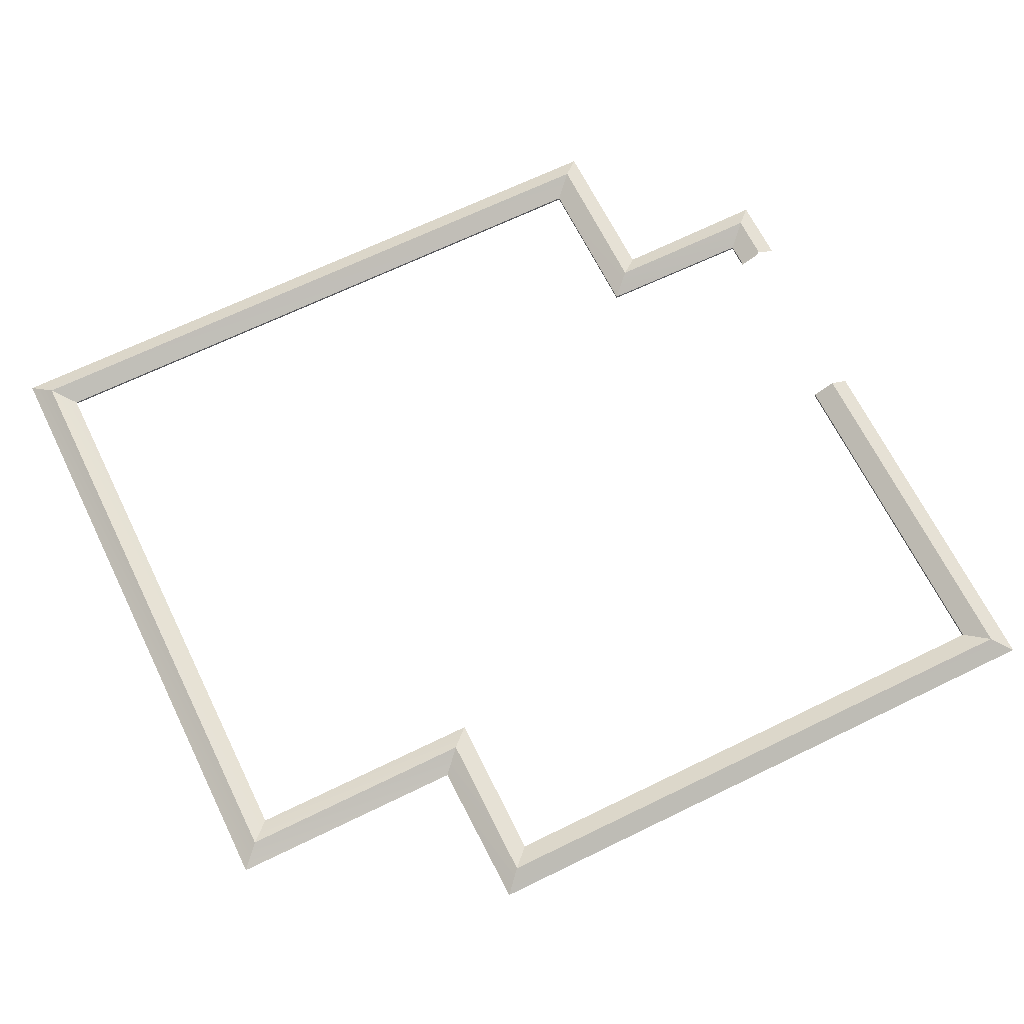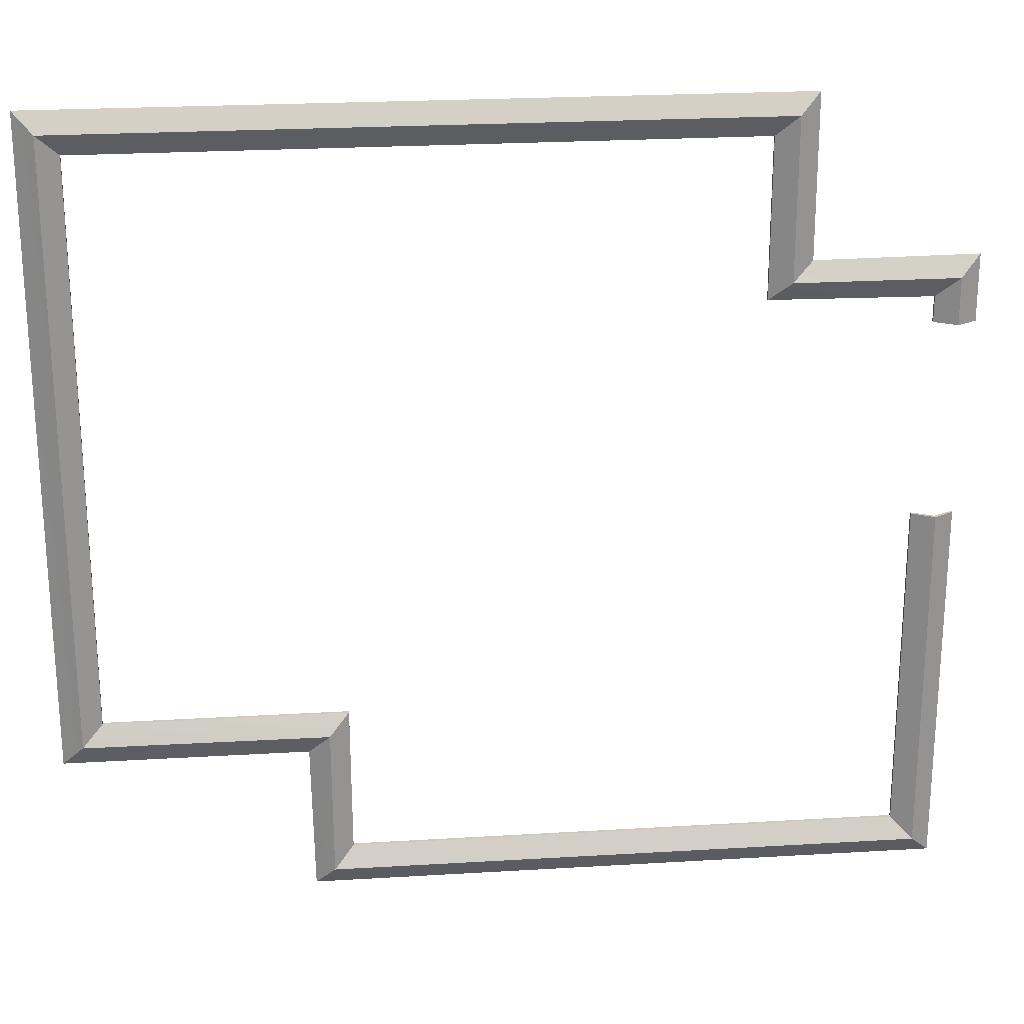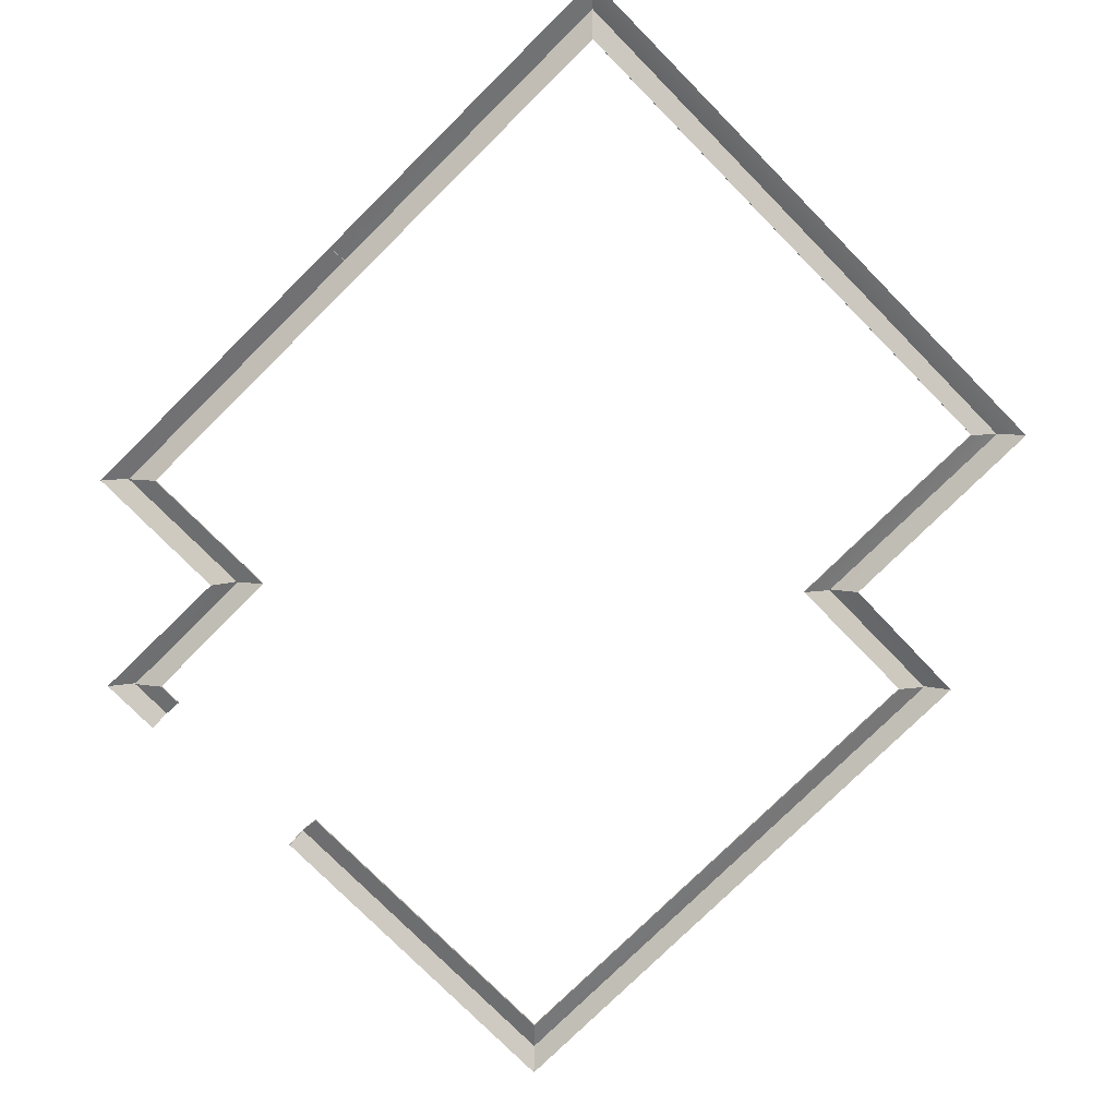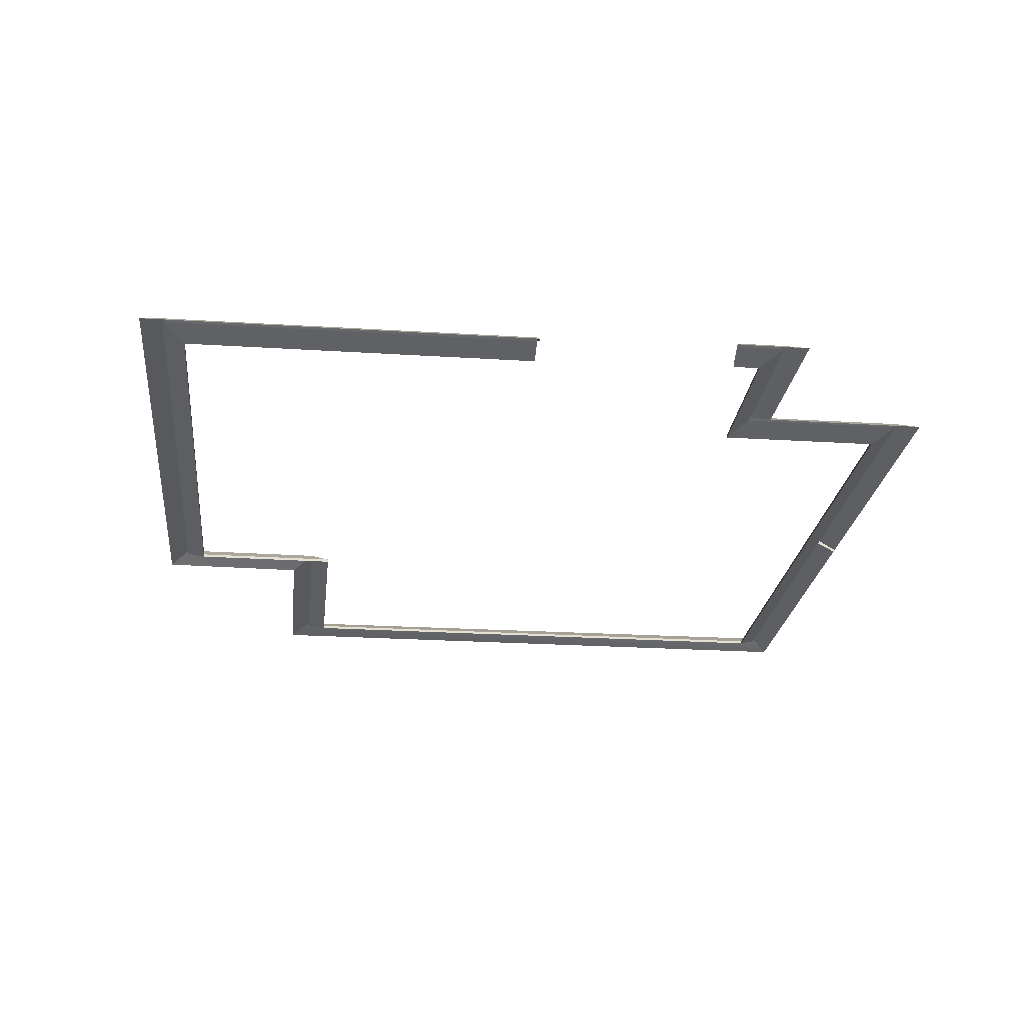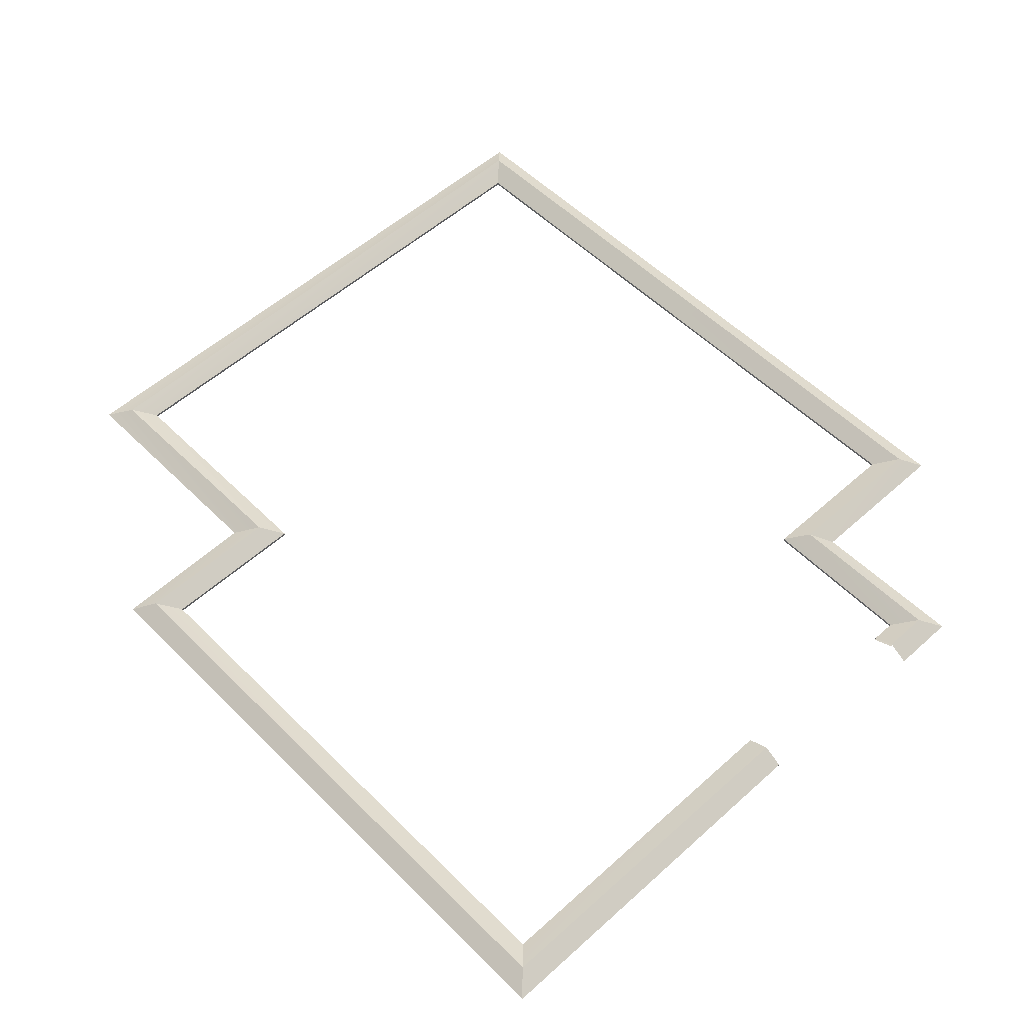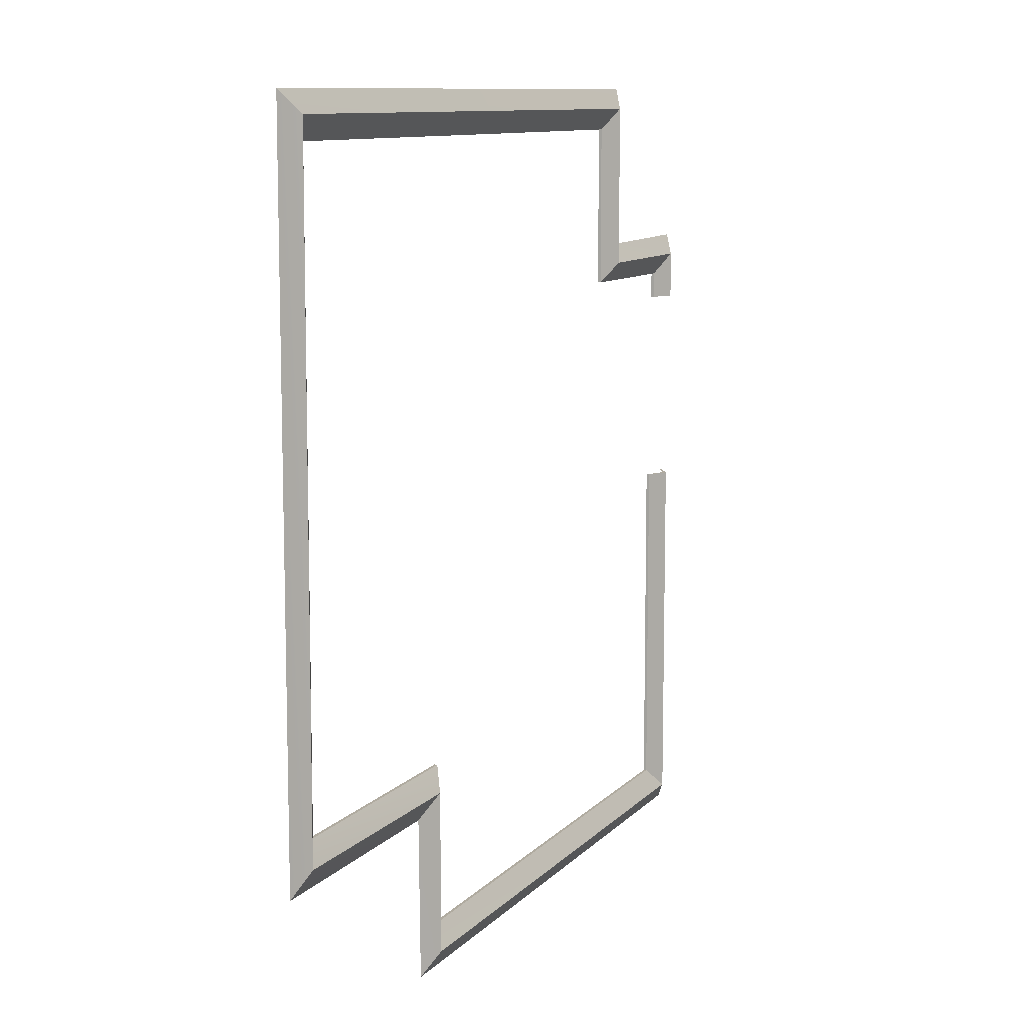
<metadata>
{"format":"obj","ext":"obj","renderer":"f3d","projection":"perspective","resolution":1024,"background":"white","views":[{"elev":66.6,"azim":153.9,"up":"+Y"},{"elev":22.5,"azim":174.0,"up":"+Z"},{"elev":-77.4,"azim":44.7,"up":"+Y"},{"elev":-23.1,"azim":-96.2,"up":"+Y"},{"elev":54.3,"azim":-133.6,"up":"+Y"},{"elev":9.8,"azim":113.4,"up":"+Z"}]}
</metadata>
<code>
g Object04
v -538.9 0.0001221 -245.7
v -537.4 0.0001221 39.39
v -499.9 22.69 1.403
v -501.8 22.69 -284.4
v -537.4 -5.492 39.39
v -537.4 0.0001221 39.39
v -538.9 0.0001221 -245.7
v -538.9 -5.492 -245.7
v -80.29 -5.492 39.49
v -80.29 0.0001221 39.49
v -537.4 0.0001221 39.39
v -537.4 -5.492 39.39
v -460.4 0.0001221 -38.89
v -499.9 22.69 1.403
v -42.92 19.22 0.9965
v -3.395 0.0001221 -38.76
v -460.4 0.0001221 -38.89
v -465.8 0.0001221 -322.3
v -501.8 22.69 -284.4
v -499.9 22.69 1.403
v -1591 -5.492 397.8
v -1631 15.2 397.8
v -1631 15.2 -285.4
v -1631 22.69 -285.4
v -1631 22.69 397.8
v -1591 0.0001221 397.8
v -1591 0.0001221 -245.9
v -1631 22.69 397.8
v -1631 22.69 -285.4
v -1669 0.0001221 -322.9
v -1669 0.0001221 397.8
v -1631 22.69 -285.4
v -1591 0.0001221 -245.9
v -538.9 0.0001221 -245.7
v -501.8 22.69 -284.4
v -1591 -5.492 -245.9
v -1591 0.0001221 -245.9
v -1591 0.0001221 397.8
v -1591 -5.492 397.8
v -1591 0.0001221 -245.9
v -1591 -5.492 -245.9
v -538.9 -5.492 -245.7
v -538.9 0.0001221 -245.7
v -1631 22.69 397.8
v -1669 0.0001221 397.8
v -1669 -5.209 397.8
v -1631 15.2 397.8
v -1591 -5.492 397.8
v -1591 0.0001221 397.8
v -1631 22.69 397.8
v -1631 15.2 397.8
v -501.8 22.69 -284.4
v -465.8 0.0001221 -322.3
v -1669 0.0001221 -322.9
v -1631 22.69 -285.4
v -499.9 22.69 1.403
v -537.4 0.0001221 39.39
v -80.29 0.0001221 39.49
v -42.92 19.22 0.9965
v -39.31 22.69 1157
v -722 0.0001221 1118
v -722 22.69 1158
v -78.82 0.0001221 1116
v -722 22.69 1158
v -1.777 0.0001221 1195
v -39.31 22.69 1157
v -722 0.0001221 1195
v -80.29 0.0001221 39.49
v -39.31 22.69 1157
v -42.92 19.22 0.9965
v -78.82 0.0001221 1116
v -78.82 -5.492 1116
v -722 0.0001221 1118
v -78.82 0.0001221 1116
v -722 -5.492 1118
v -78.82 -5.492 1116
v -80.29 0.0001221 39.49
v -80.29 -5.492 39.49
v -78.82 0.0001221 1116
v -722 22.69 1158
v -722 -5.209 1195
v -722 0.0001221 1195
v -722 15.2 1158
v -722 -5.492 1118
v -722 22.69 1158
v -722 0.0001221 1118
v -722 15.2 1158
v -1.777 0.0001221 1195
v -42.92 19.22 0.9965
v -39.31 22.69 1157
v -3.395 0.0001221 -38.76
v -1648 22.69 770.3
v -1608 0.0001221 819
v -1608 0.0001221 770.3
v -1648 22.69 858.5
v -1648 15.48 770.3
v -1608 -5.209 819
v -1648 15.48 858.5
v -1608 -5.209 770.3
v -1608 0.0001221 819
v -1343 22.69 858.4
v -1303 0.0001221 821.8
v -1648 22.69 858.5
v -1608 0.0001221 770.3
v -1608 -5.209 819
v -1608 -5.209 770.3
v -1608 0.0001221 819
v -1686 0.0001221 770.3
v -1648 22.69 858.5
v -1648 22.69 770.3
v -1686 0.0001221 896.1
v -1382 0.2646 892.9
v -1648 22.69 858.5
v -1686 0.0001221 896.1
v -1343 22.69 858.4
v -1608 0.0001221 819
v -1303 -5.492 821.8
v -1608 -5.209 819
v -1303 0.0001221 821.8
v -1608 -5.209 819
v -1343 16.67 859.5
v -1648 15.48 858.5
v -1303 -5.492 821.8
v -1303 0.0001221 1119
v -722 22.69 1158
v -722 0.0001221 1118
v -1343 22.69 1158
v -1303 0.0001221 821.8
v -1303 -5.492 1119
v -1303 -5.492 821.8
v -1303 0.0001221 1119
v -1303 -5.492 1119
v -722 0.0001221 1118
v -722 -5.492 1118
v -1303 0.0001221 1119
v -722 0.0001221 1195
v -1343 22.69 1158
v -1381 0.0001221 1196
v -722 22.69 1158
v -1343 22.69 1158
v -1382 0.2646 892.9
v -1381 0.0001221 1196
v -1343 22.69 858.4
v -1303 0.0001221 1119
v -1343 22.69 858.4
v -1343 22.69 1158
v -1303 0.0001221 821.8
v -537.4 -5.492 39.39
v -538.9 -5.492 -245.7
v -499.9 15.2 1.403
v -501.8 15.2 -284.4
v -1591 -5.492 -245.9
v -1591 -5.492 -245.9
v -1631 15.2 -285.4
v -538.9 -5.492 -245.7
v -501.8 15.2 -284.4
v -537.4 -5.492 39.39
v -499.9 15.2 1.403
v -80.29 -5.492 39.49
v -42.92 11.44 0.9965
v -722 -5.492 1118
v -39.31 15.2 1157
v -722 15.2 1158
v -78.82 -5.492 1116
v -39.31 15.2 1157
v -80.29 -5.492 39.49
v -42.92 11.44 0.9965
v -78.82 -5.492 1116
v -722 15.2 1158
v -1303 -5.492 1119
v -722 -5.492 1118
v -1343 14.91 1158
v -1343 14.91 858.4
v -1303 -5.492 1119
v -1343 14.91 1158
v -1303 -5.492 821.8
f 3 1 2
f 1 3 4
f 15 13 14
f 13 15 16
f 19 17 18
f 17 19 20
f 23 21 22
f 26 24 25
f 24 26 27
f 30 28 29
f 28 30 31
f 34 32 33
f 32 34 35
f 46 44 45
f 44 46 47
f 50 48 49
f 48 50 51
f 54 52 53
f 52 54 55
f 58 56 57
f 56 58 59
f 62 60 61
f 63 61 60
f 66 64 65
f 67 65 64
f 70 68 69
f 71 69 68
f 82 80 81
f 83 81 80
f 86 84 85
f 87 85 84
f 90 88 89
f 91 89 88
f 94 92 93
f 95 93 92
f 98 96 97
f 99 97 96
f 102 100 101
f 103 101 100
f 110 108 109
f 111 109 108
f 114 112 113
f 115 113 112
f 122 120 121
f 123 121 120
f 126 124 125
f 127 125 124
f 138 136 137
f 139 137 136
f 142 140 141
f 143 141 140
f 146 144 145
f 147 145 144
f 150 148 149
f 149 151 150
f 23 152 21
f 155 153 154
f 154 156 155
f 159 157 158
f 158 160 159
f 163 161 162
f 164 162 161
f 167 165 166
f 168 166 165
f 171 169 170
f 172 170 169
f 175 173 174
f 176 174 173
f 7 5 6
f 5 7 8
f 11 9 10
f 9 11 12
f 38 36 37
f 36 38 39
f 42 40 41
f 40 42 43
f 74 72 73
f 75 73 72
f 78 76 77
f 79 77 76
f 106 104 105
f 107 105 104
f 118 116 117
f 119 117 116
f 130 128 129
f 131 129 128
f 134 132 133
f 135 133 132

</code>
